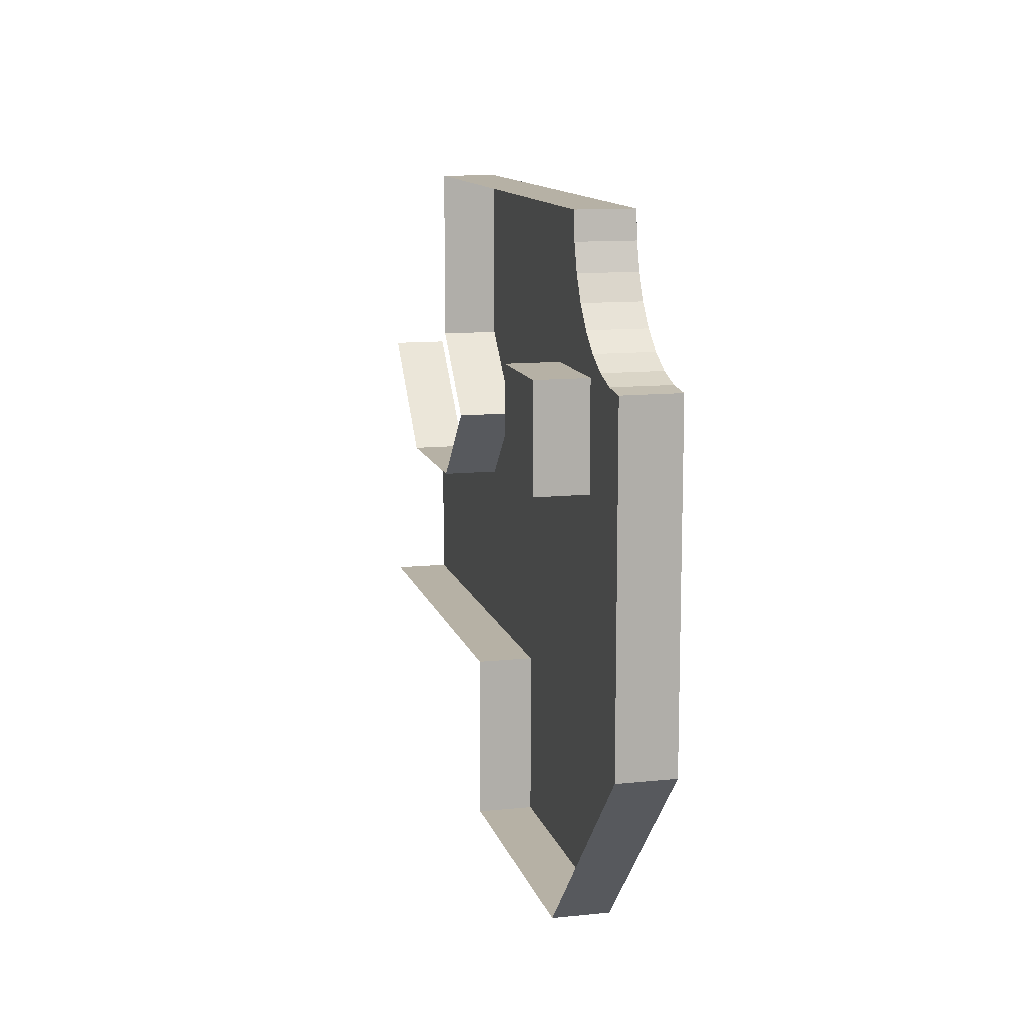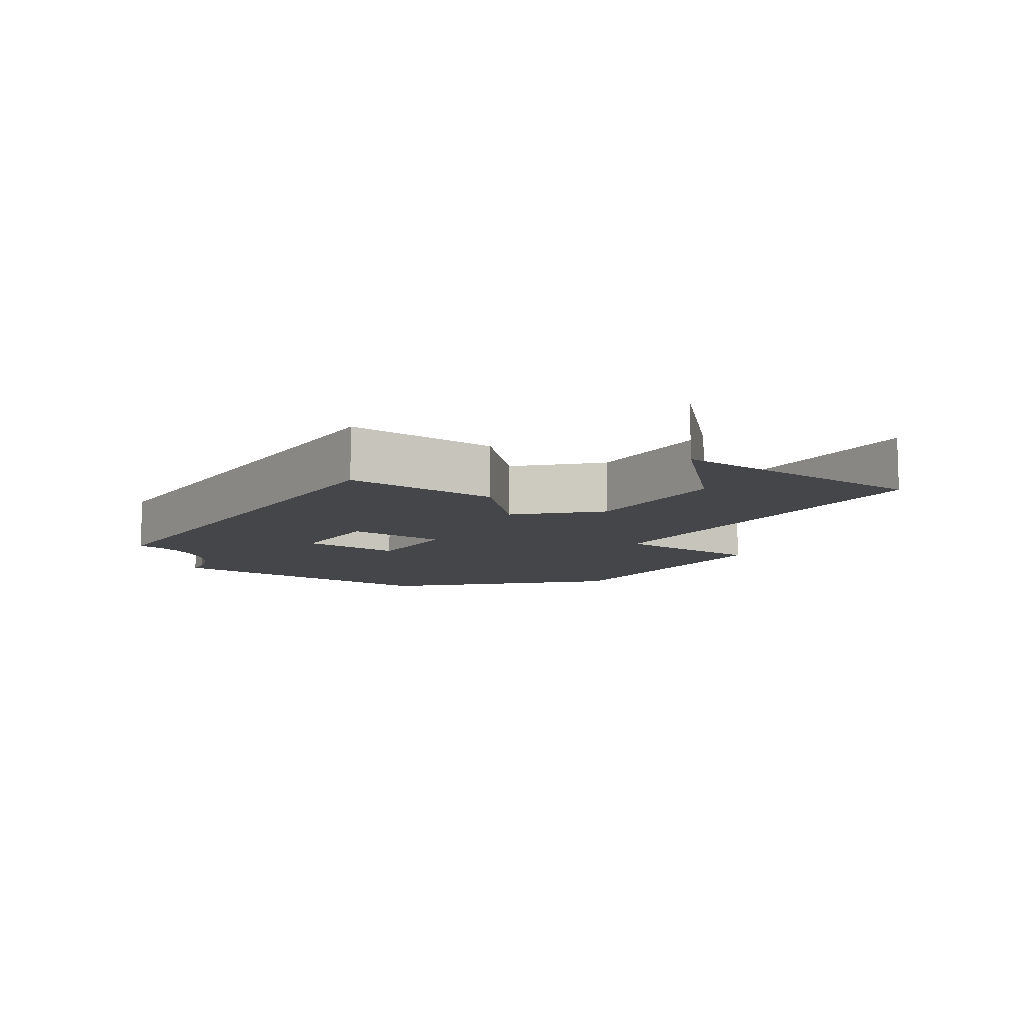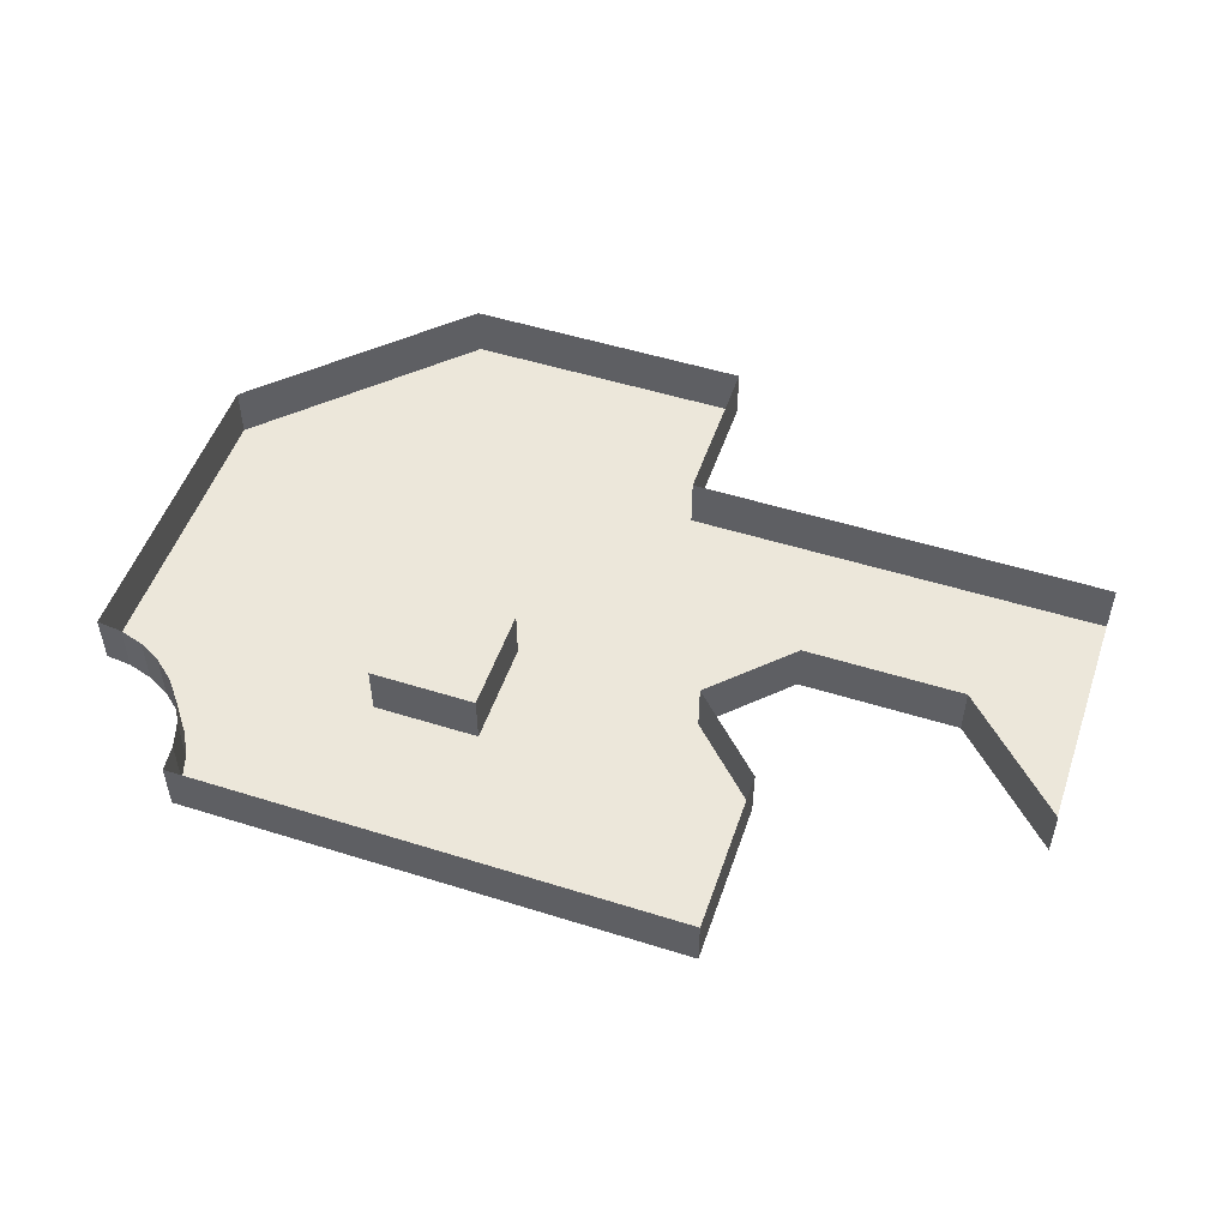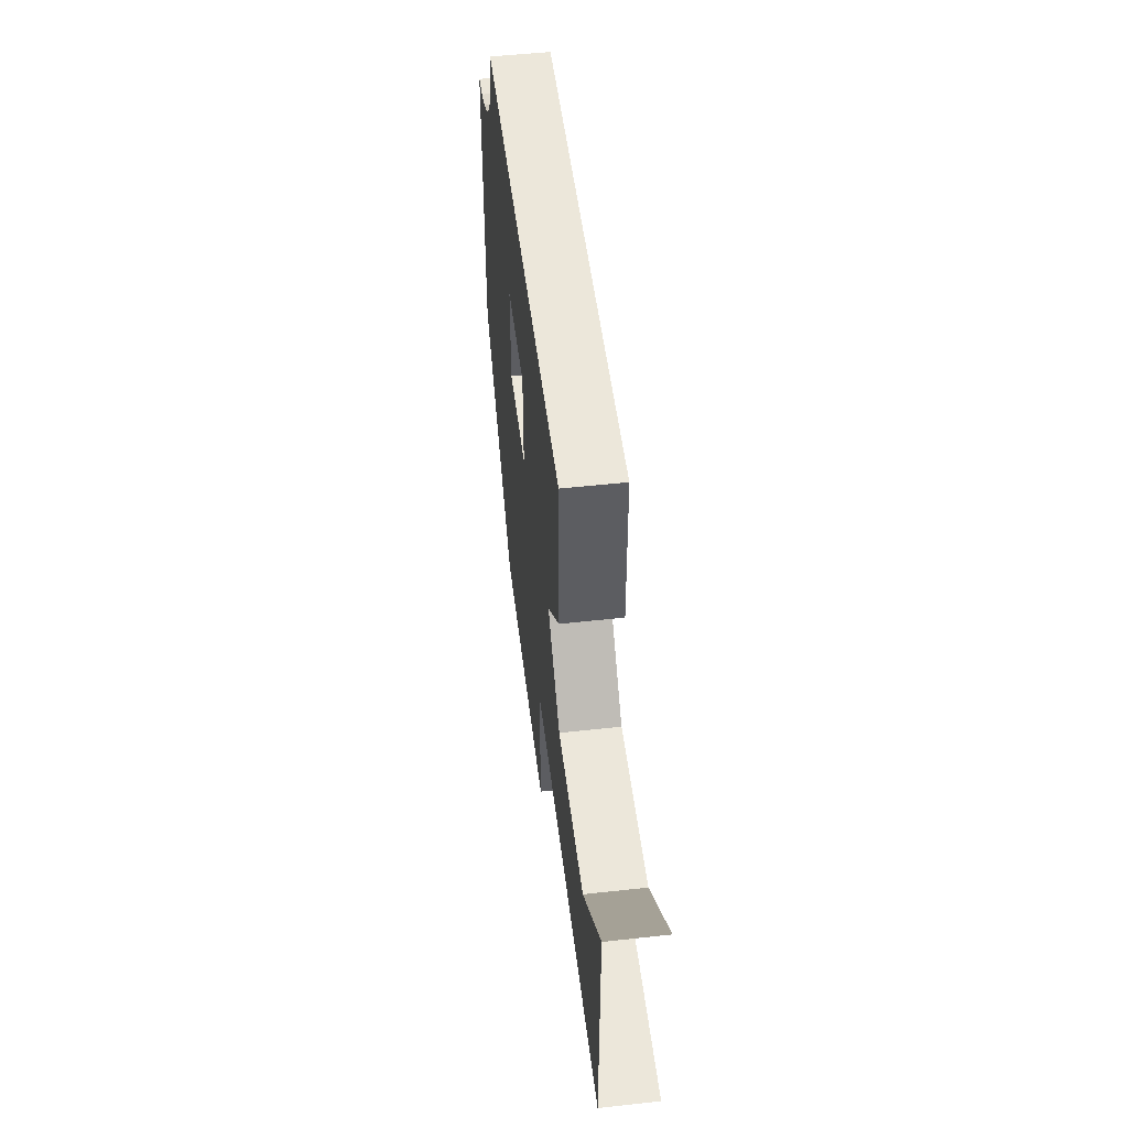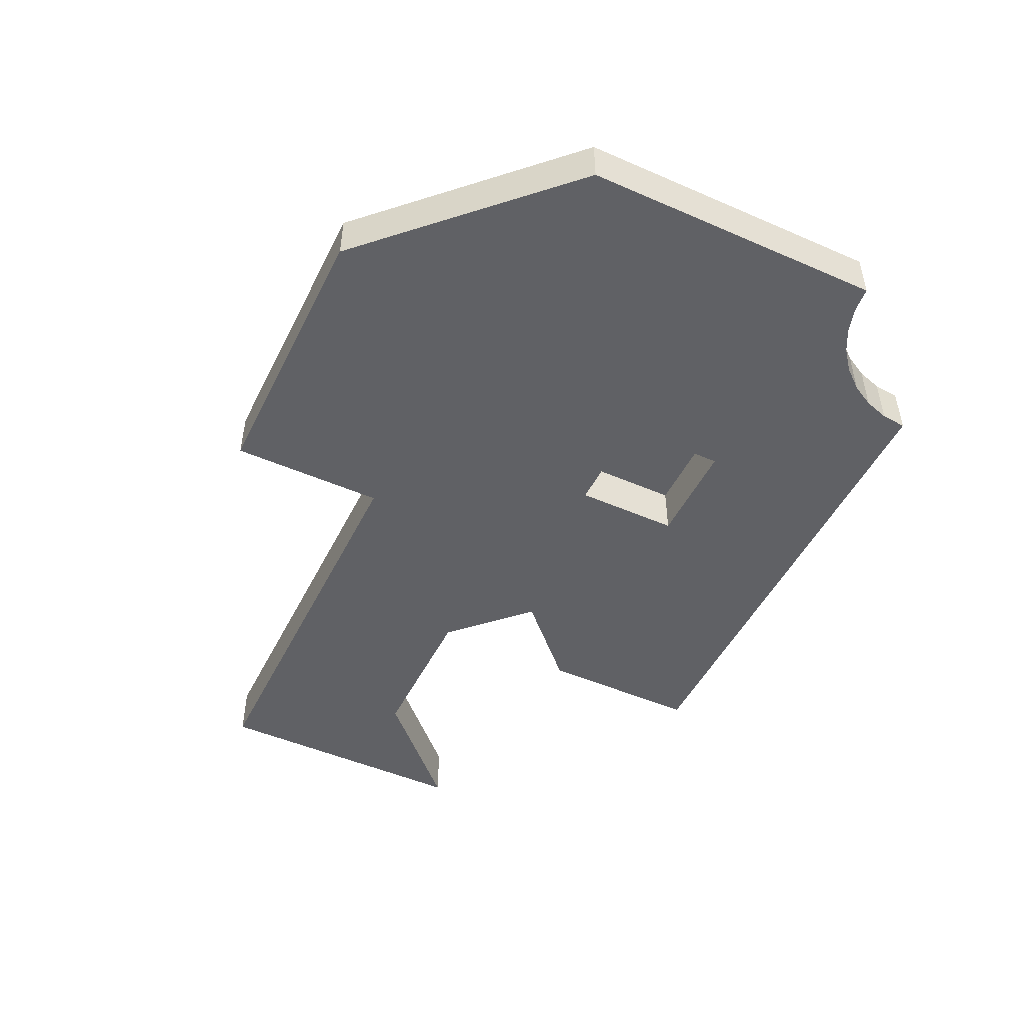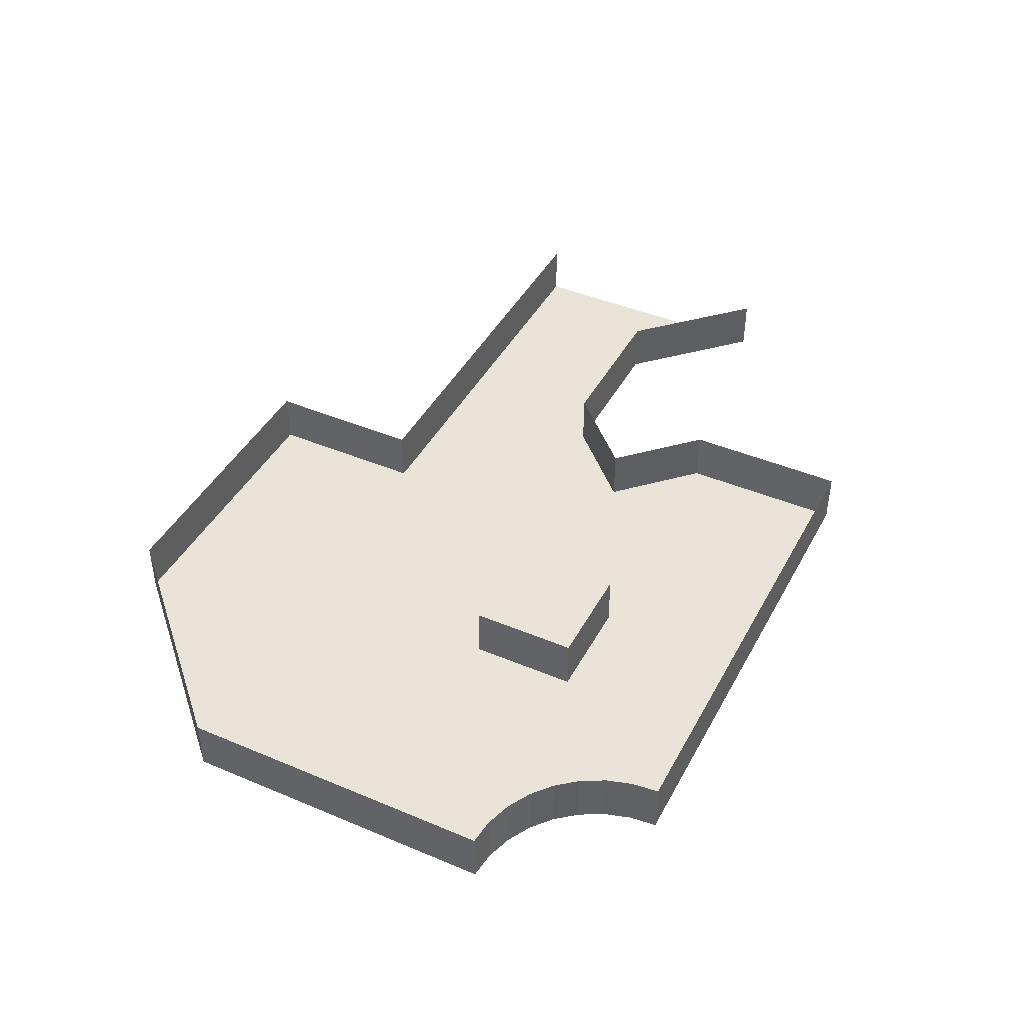
<metadata>
{"format":"obj","ext":"obj","renderer":"f3d","projection":"perspective","resolution":1024,"background":"white","views":[{"elev":12.0,"azim":-103.8,"up":"+Z"},{"elev":-9.9,"azim":55.5,"up":"+Y"},{"elev":51.6,"azim":18.8,"up":"+Y"},{"elev":50.8,"azim":83.1,"up":"+Z"},{"elev":-48.7,"azim":-115.8,"up":"+Y"},{"elev":43.0,"azim":-63.4,"up":"+Y"}]}
</metadata>
<code>
v -5.043 1 3.69
v 6 0 6
v -5.512 1 3.548
v 6 1 6
v -2.4 0 -6
v -2.4 1 -6
v -6 0 -2.4
v -6 1 -2.4
v 6 0 -3
v 6 1 -3
v 3.03 0 -6
v 3.03 1 -6
v 3.03 0 -3
v 3.03 1 -3
v -1 0 1
v -1 0 3
v 1 0 3
v 1 0 1
v -1 1 1
v -1 1 3
v 1 1 3
v 1 1 1
v -3.5 0 6
v -6 0 3.5
v -3.5 1 6
v -6 1 3.5
v -5.512 0 3.548
v -5.043 0 3.69
v -4.611 0 3.921
v -4.232 0 4.232
v -3.921 0 4.611
v -3.69 0 5.043
v -3.548 0 5.512
v -4.611 1 3.921
v -4.232 1 4.232
v -3.921 1 4.611
v -3.69 1 5.043
v -3.548 1 5.512
v 6 1 2.914
v 6 1 0.08579
v 6 0 2.914
v 6 0 0.08579
v 4.586 0 1.5
v 4.586 1 1.5
v 11 0 -3
v 11 0 0.08579
v 11 0 2.086
v 8.999 0 0.08579
v 11 1 -3
v 11 1 2.086
v 8.999 1 0.08579
f 12 5 11
f 8 24 7
f 27 1 28
f 7 6 8
f 4 41 2
f 13 18 43
f 11 14 12
f 13 10 14
f 16 29 30
f 15 22 18
f 20 22 19
f 17 20 16
f 18 21 17
f 16 19 15
f 29 35 30
f 31 37 32
f 25 2 23
f 32 38 33
f 30 36 31
f 28 34 29
f 38 23 33
f 3 24 26
f 44 41 39
f 44 42 43
f 48 46 45
f 48 47 46
f 10 45 49
f 48 50 47
f 51 42 40
f 12 6 5
f 8 26 24
f 27 3 1
f 7 5 6
f 4 39 41
f 42 9 13
f 13 11 5
f 5 15 13
f 15 18 13
f 18 17 43
f 17 2 41
f 43 17 41
f 43 42 13
f 11 13 14
f 13 9 10
f 23 2 17
f 16 15 29
f 15 5 7
f 23 17 16
f 33 23 16
f 15 7 28
f 7 24 27
f 7 27 28
f 32 33 16
f 31 32 16
f 15 28 29
f 30 31 16
f 15 19 22
f 20 21 22
f 17 21 20
f 18 22 21
f 16 20 19
f 29 34 35
f 31 36 37
f 25 4 2
f 32 37 38
f 30 35 36
f 28 1 34
f 38 25 23
f 3 27 24
f 44 43 41
f 44 40 42
f 45 9 48
f 9 42 48
f 10 9 45
f 48 51 50
f 51 48 42

</code>
